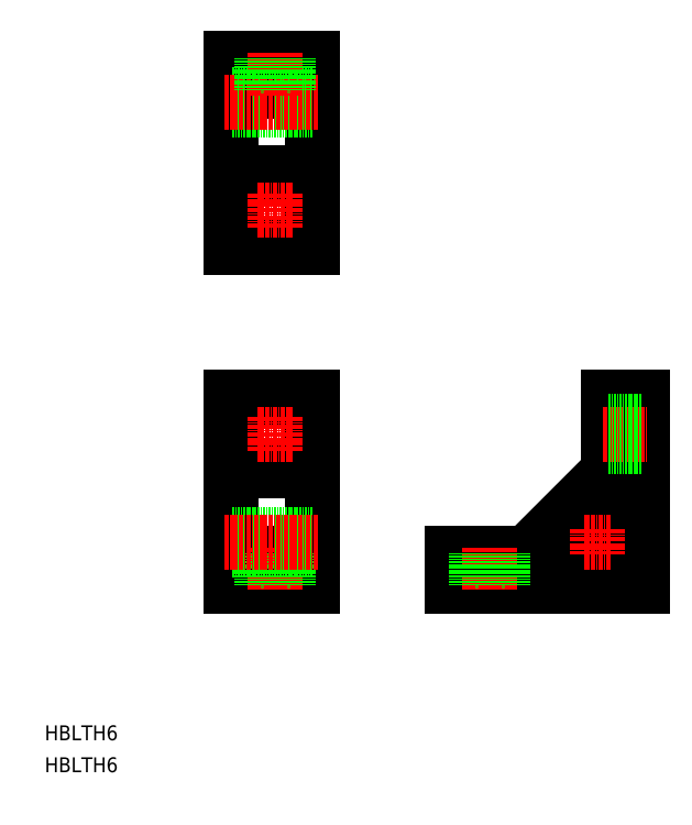
<metadata>
{"format":"dxf","ext":"dxf","renderer":"ezdxf+matplotlib","layout":"modelspace","background":"white","min_lineweight":24,"dpi":150}
</metadata>
<code>
0
SECTION
2
ENTITIES
0
LINE
8
0
10
72
20
50
30
0
11
50
21
50
31
0
0
LINE
8
0
10
72
20
59
30
0
11
50
21
59
31
0
0
LINE
8
0
10
72
20
81
30
0
11
50
21
81
31
0
0
LINE
8
0
10
72
20
101
30
0
11
50
21
101
31
0
0
CIRCLE
8
0
10
62
20
91
30
0
40
3.5
0
LINE
8
0
10
72
20
101
30
0
11
72
21
50
31
0
0
LINE
8
0
10
50
20
101
30
0
11
50
21
50
31
0
0
ARC
8
0
10
148.2
20
57.03
30
0
40
0.5
50
0
51
84.26
0
ARC
8
0
10
148.7
20
62
30
0
40
4.5
50
179.8
51
264.3
0
ARC
8
0
10
144.7
20
62.01
30
0
40
0.5
50
78.74
51
179.8
0
LINE
8
0
10
144.8
20
62.5
30
0
11
146.3
21
62.21
31
0
0
ARC
8
0
10
146.2
20
61.72
30
0
40
0.5
50
6.315
51
78.74
0
ARC
8
0
10
148.7
20
62
30
0
40
2.05
50
186.3
51
84.86
0
ARC
8
0
10
149
20
64.54
30
0
40
0.5
50
198.7
51
264.9
0
LINE
8
0
10
148.5
20
64.38
30
0
11
148
21
65.83
31
0
0
ARC
8
0
10
148.5
20
65.99
30
0
40
0.5
50
93.79
51
198.7
0
ARC
8
0
10
148.7
20
62
30
0
40
4.5
50
5.739
51
93.79
0
ARC
8
0
10
153.7
20
62.5
30
0
40
0.5
50
185.7
51
270
0
LINE
8
0
10
153.7
20
62
30
0
11
154.7
21
62
31
0
0
ARC
8
0
10
154.7
20
63
30
0
40
1
50
270
51
0
0
LINE
8
0
10
155.7
20
63
30
0
11
155.7
21
75.22
31
0
0
ARC
8
0
10
153.7
20
75.22
30
0
40
2
50
8.142e-13
51
135
0
LINE
8
0
10
152.3
20
76.64
30
0
11
134.1
21
58.41
31
0
0
ARC
8
0
10
135.5
20
57
30
0
40
2
50
135
51
270
0
LINE
8
0
10
135.5
20
55
30
0
11
147.7
21
55
31
0
0
ARC
8
0
10
147.7
20
56
30
0
40
1
50
270
51
0
0
LINE
8
0
10
148.7
20
56
30
0
11
148.7
21
57.03
31
0
0
LINE
8
0
10
109.7
20
59
30
0
11
109.7
21
50
31
0
0
LINE
8
0
10
129.7
20
59
30
0
11
109.7
21
59
31
0
0
LINE
8
0
10
151.7
20
81
30
0
11
129.7
21
59
31
0
0
LINE
8
0
10
151.7
20
101
30
0
11
151.7
21
81
31
0
0
LINE
8
0
10
160.7
20
101
30
0
11
151.7
21
101
31
0
0
LINE
8
0
10
109.7
20
50
30
0
11
160.7
21
50
31
0
0
LINE
8
0
10
160.7
20
50
30
0
11
160.7
21
101
31
0
0
LINE
8
0
10
72
20
183.2
30
0
11
50
21
183.2
31
0
0
LINE
8
0
10
50
20
192.2
30
0
11
50
21
141.2
31
0
0
LINE
8
0
10
72
20
192.2
30
0
11
72
21
141.2
31
0
0
LINE
8
0
10
72
20
192.2
30
0
11
50
21
192.2
31
0
0
LINE
8
0
10
72
20
161.2
30
0
11
50
21
161.2
31
0
0
CIRCLE
8
0
10
62
20
151.2
30
0
40
3.5
0
LINE
8
0
10
72
20
141.2
30
0
11
50
21
141.2
31
0
0
TEXT
8
0
10
1.095e-06
20
8.599
30
0
40
4
1
HBLTH6
0
TEXT
8
0
10
1.095e-06
20
4.107e-07
30
0
40
4
1
HBLTH6
0
LINE
8
CENTER
10
66.6
20
91
30
0
11
57.4
21
91
31
0
0
LINE
8
CENTER
10
62
20
95.6
30
0
11
62
21
86.4
31
0
0
LINE
8
CENTER
10
66.6
20
151.2
30
0
11
57.4
21
151.2
31
0
0
LINE
8
CENTER
10
62
20
155.8
30
0
11
62
21
146.6
31
0
0
LINE
8
CENTER
10
152.2
20
62
30
0
11
145.2
21
62
31
0
0
LINE
8
CENTER
10
148.7
20
65.5
30
0
11
148.7
21
58.5
31
0
0
LINE
8
CENTER
10
62
20
60.5
30
0
11
62
21
48.5
31
0
0
LINE
8
0
10
58.5
20
59
30
0
11
58.5
21
50
31
0
0
LINE
8
0
10
65.5
20
59
30
0
11
65.5
21
50
31
0
0
LINE
8
0
10
72
20
64.09
30
0
11
50
21
64.09
31
0
0
LINE
8
0
10
72
20
59.95
30
0
11
50
21
59.95
31
0
0
LINE
8
CENTER
10
73.5
20
62
30
0
11
48.5
21
62
31
0
0
LINE
8
CENTER
10
119.7
20
60.5
30
0
11
119.7
21
48.5
31
0
0
LINE
8
0
10
116.2
20
59
30
0
11
116.2
21
50
31
0
0
LINE
8
0
10
123.2
20
59
30
0
11
123.2
21
50
31
0
0
LINE
8
CENTER
10
150.2
20
91
30
0
11
162.2
21
91
31
0
0
LINE
8
0
10
151.7
20
94.5
30
0
11
160.7
21
94.5
31
0
0
LINE
8
0
10
151.7
20
87.5
30
0
11
160.7
21
87.5
31
0
0
LINE
8
0
10
72
20
182.3
30
0
11
50
21
182.3
31
0
0
LINE
8
0
10
72
20
178.2
30
0
11
50
21
178.2
31
0
0
LINE
8
CENTER
10
73.5
20
180.2
30
0
11
48.5
21
180.2
31
0
0
LINE
8
CENTER
10
62
20
193.7
30
0
11
62
21
181.7
31
0
0
LINE
8
0
10
58.5
20
192.2
30
0
11
58.5
21
183.2
31
0
0
LINE
8
0
10
65.5
20
192.2
30
0
11
65.5
21
183.2
31
0
0
ENDSEC
0
EOF

</code>
